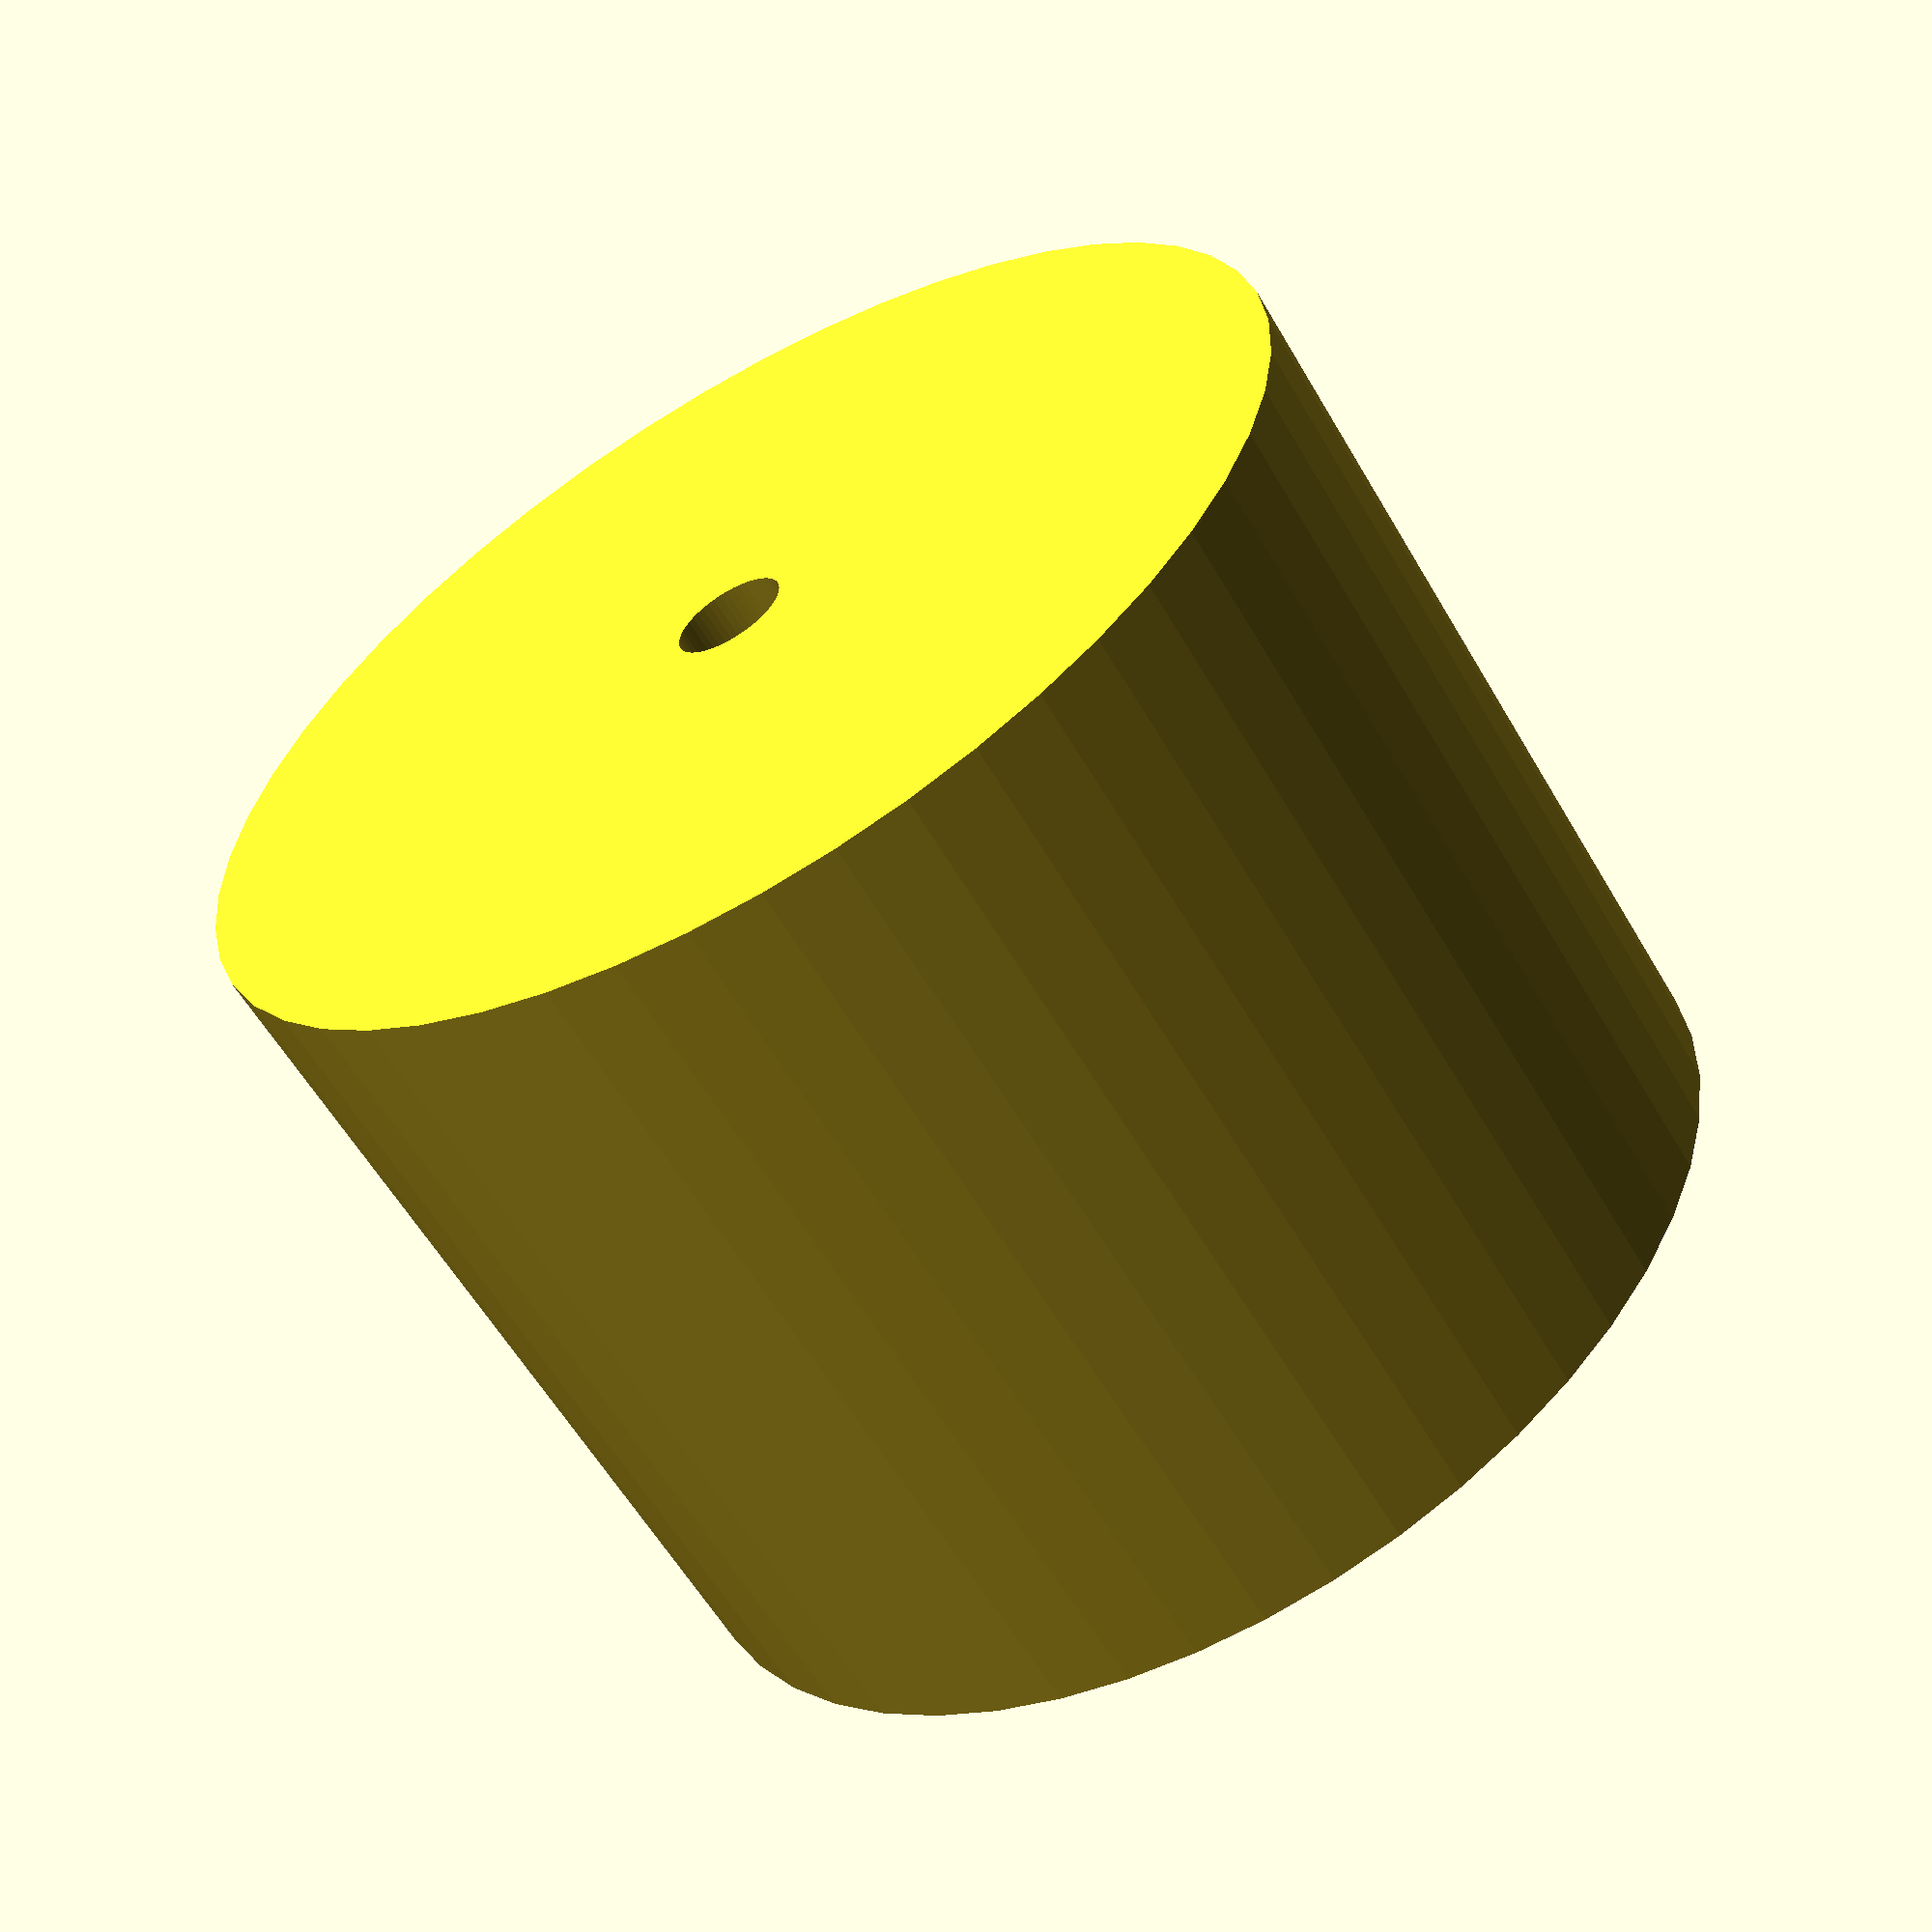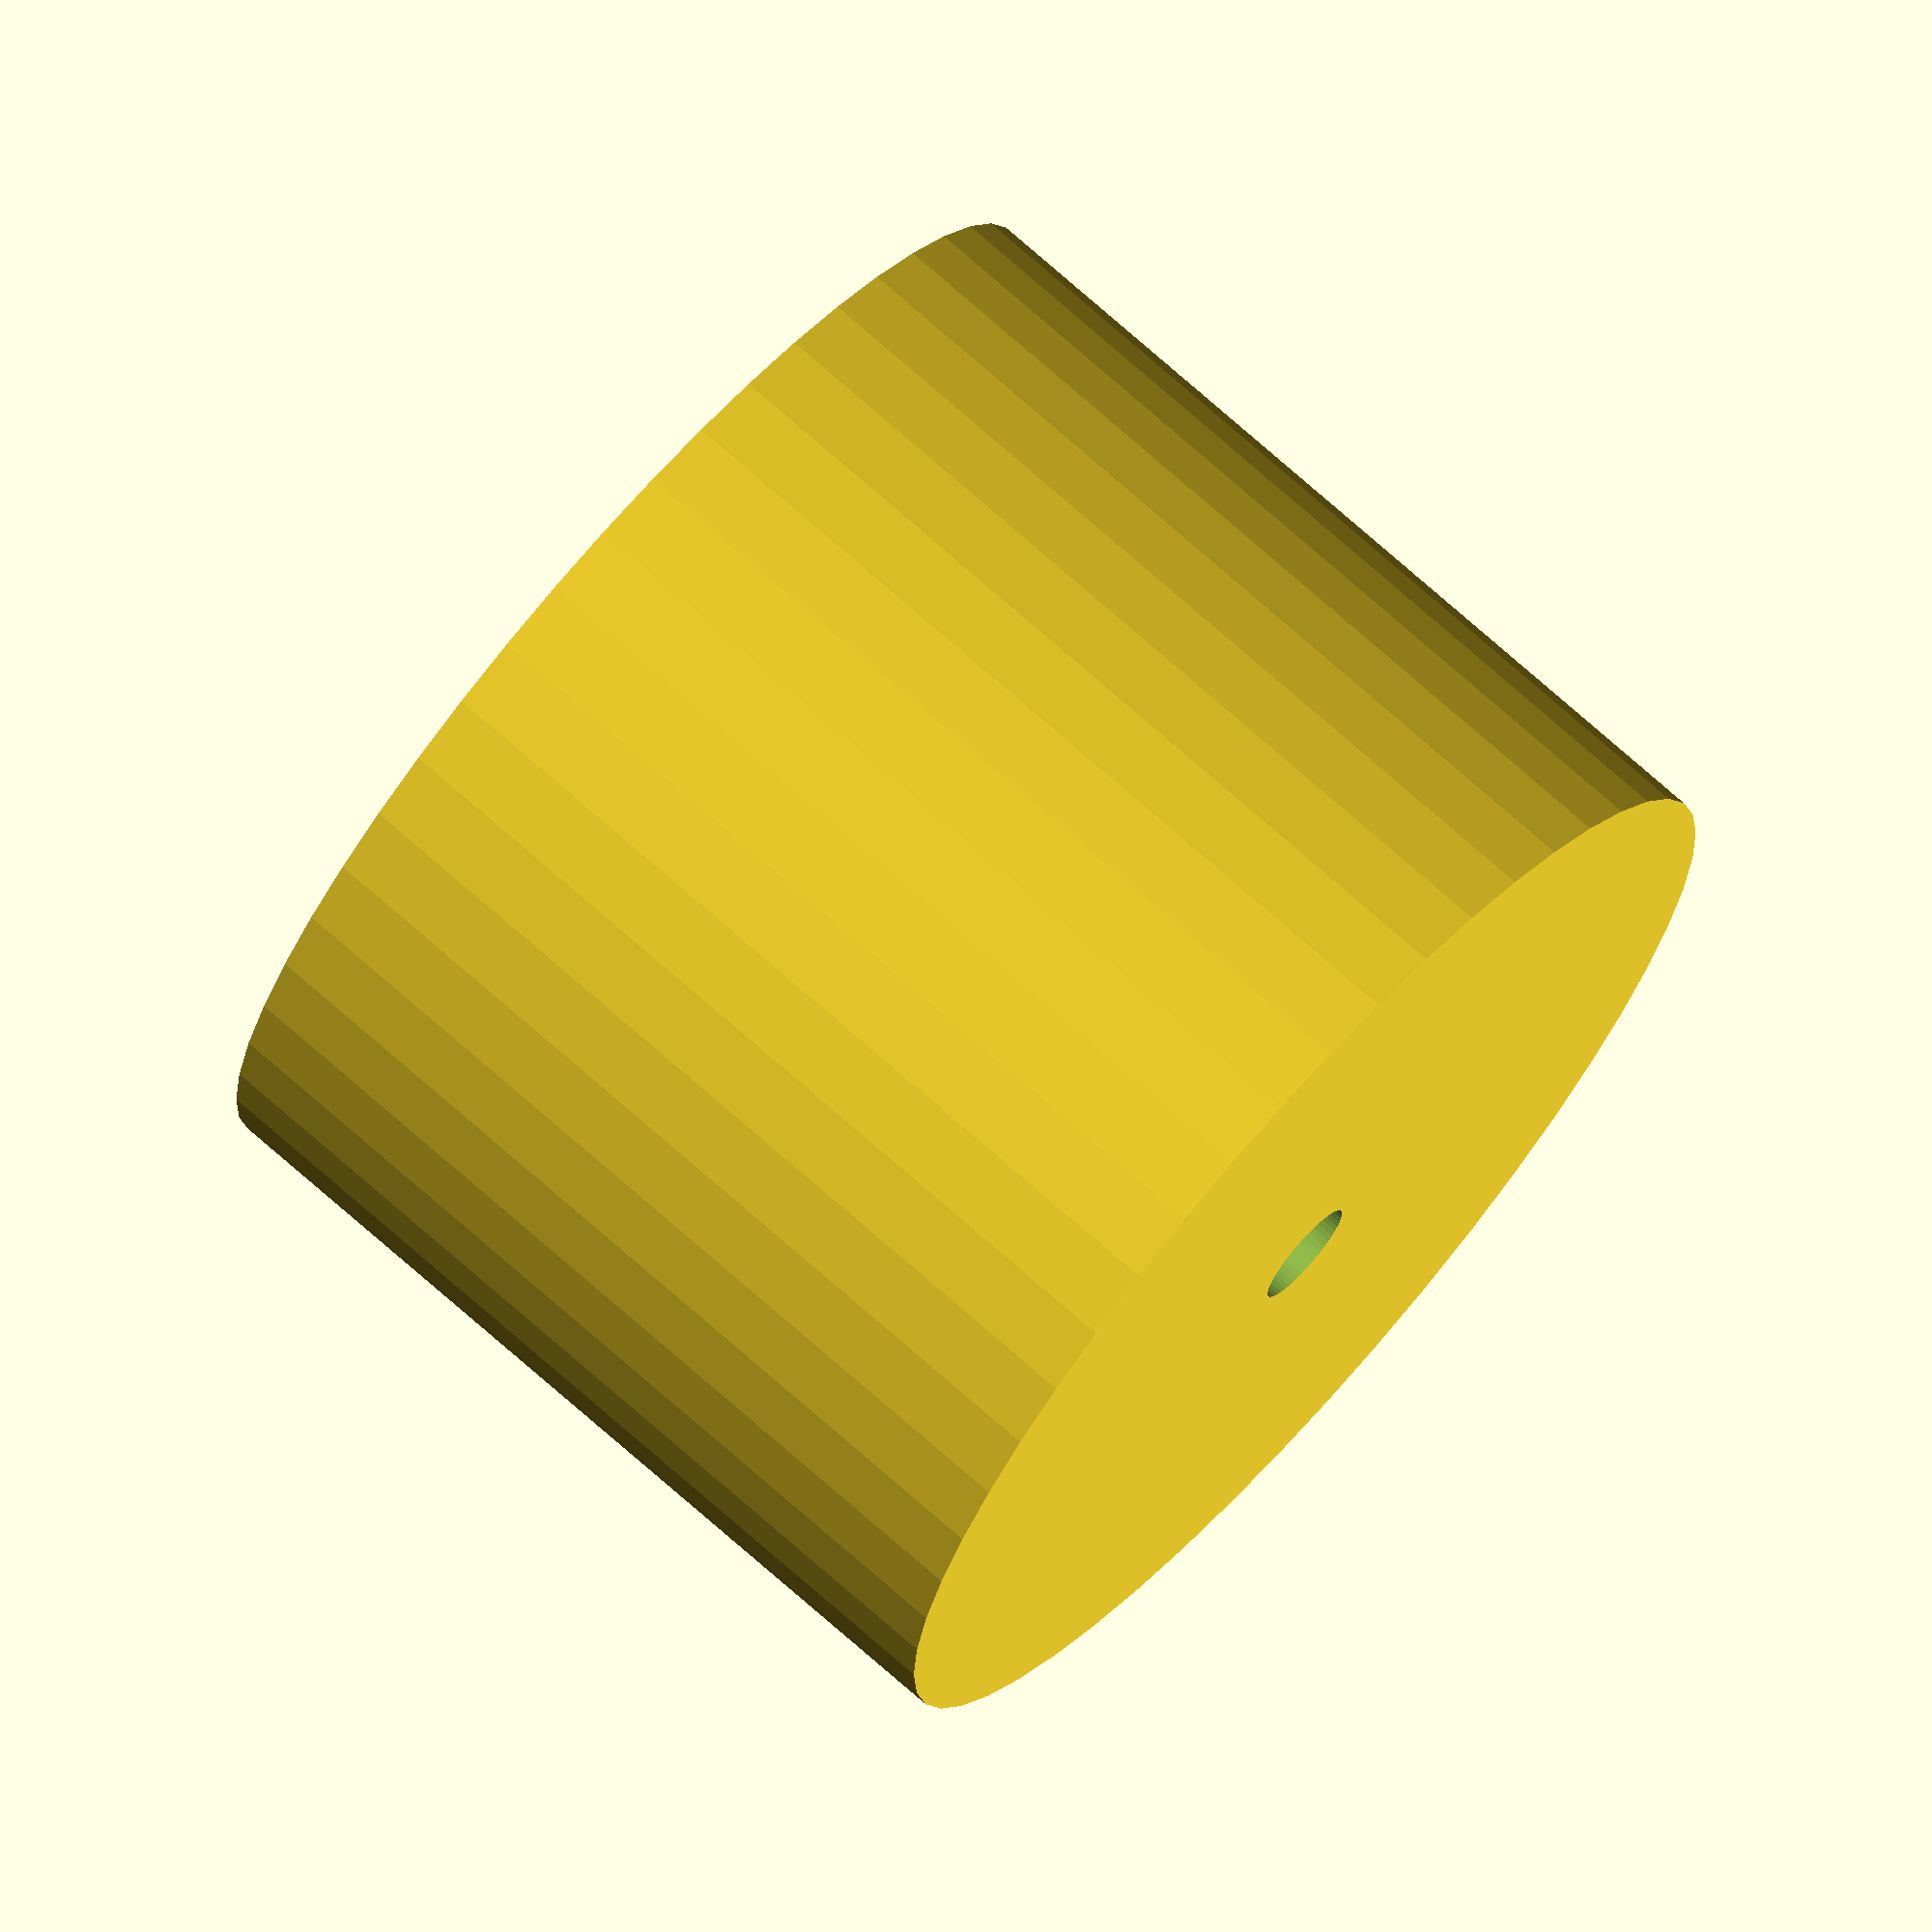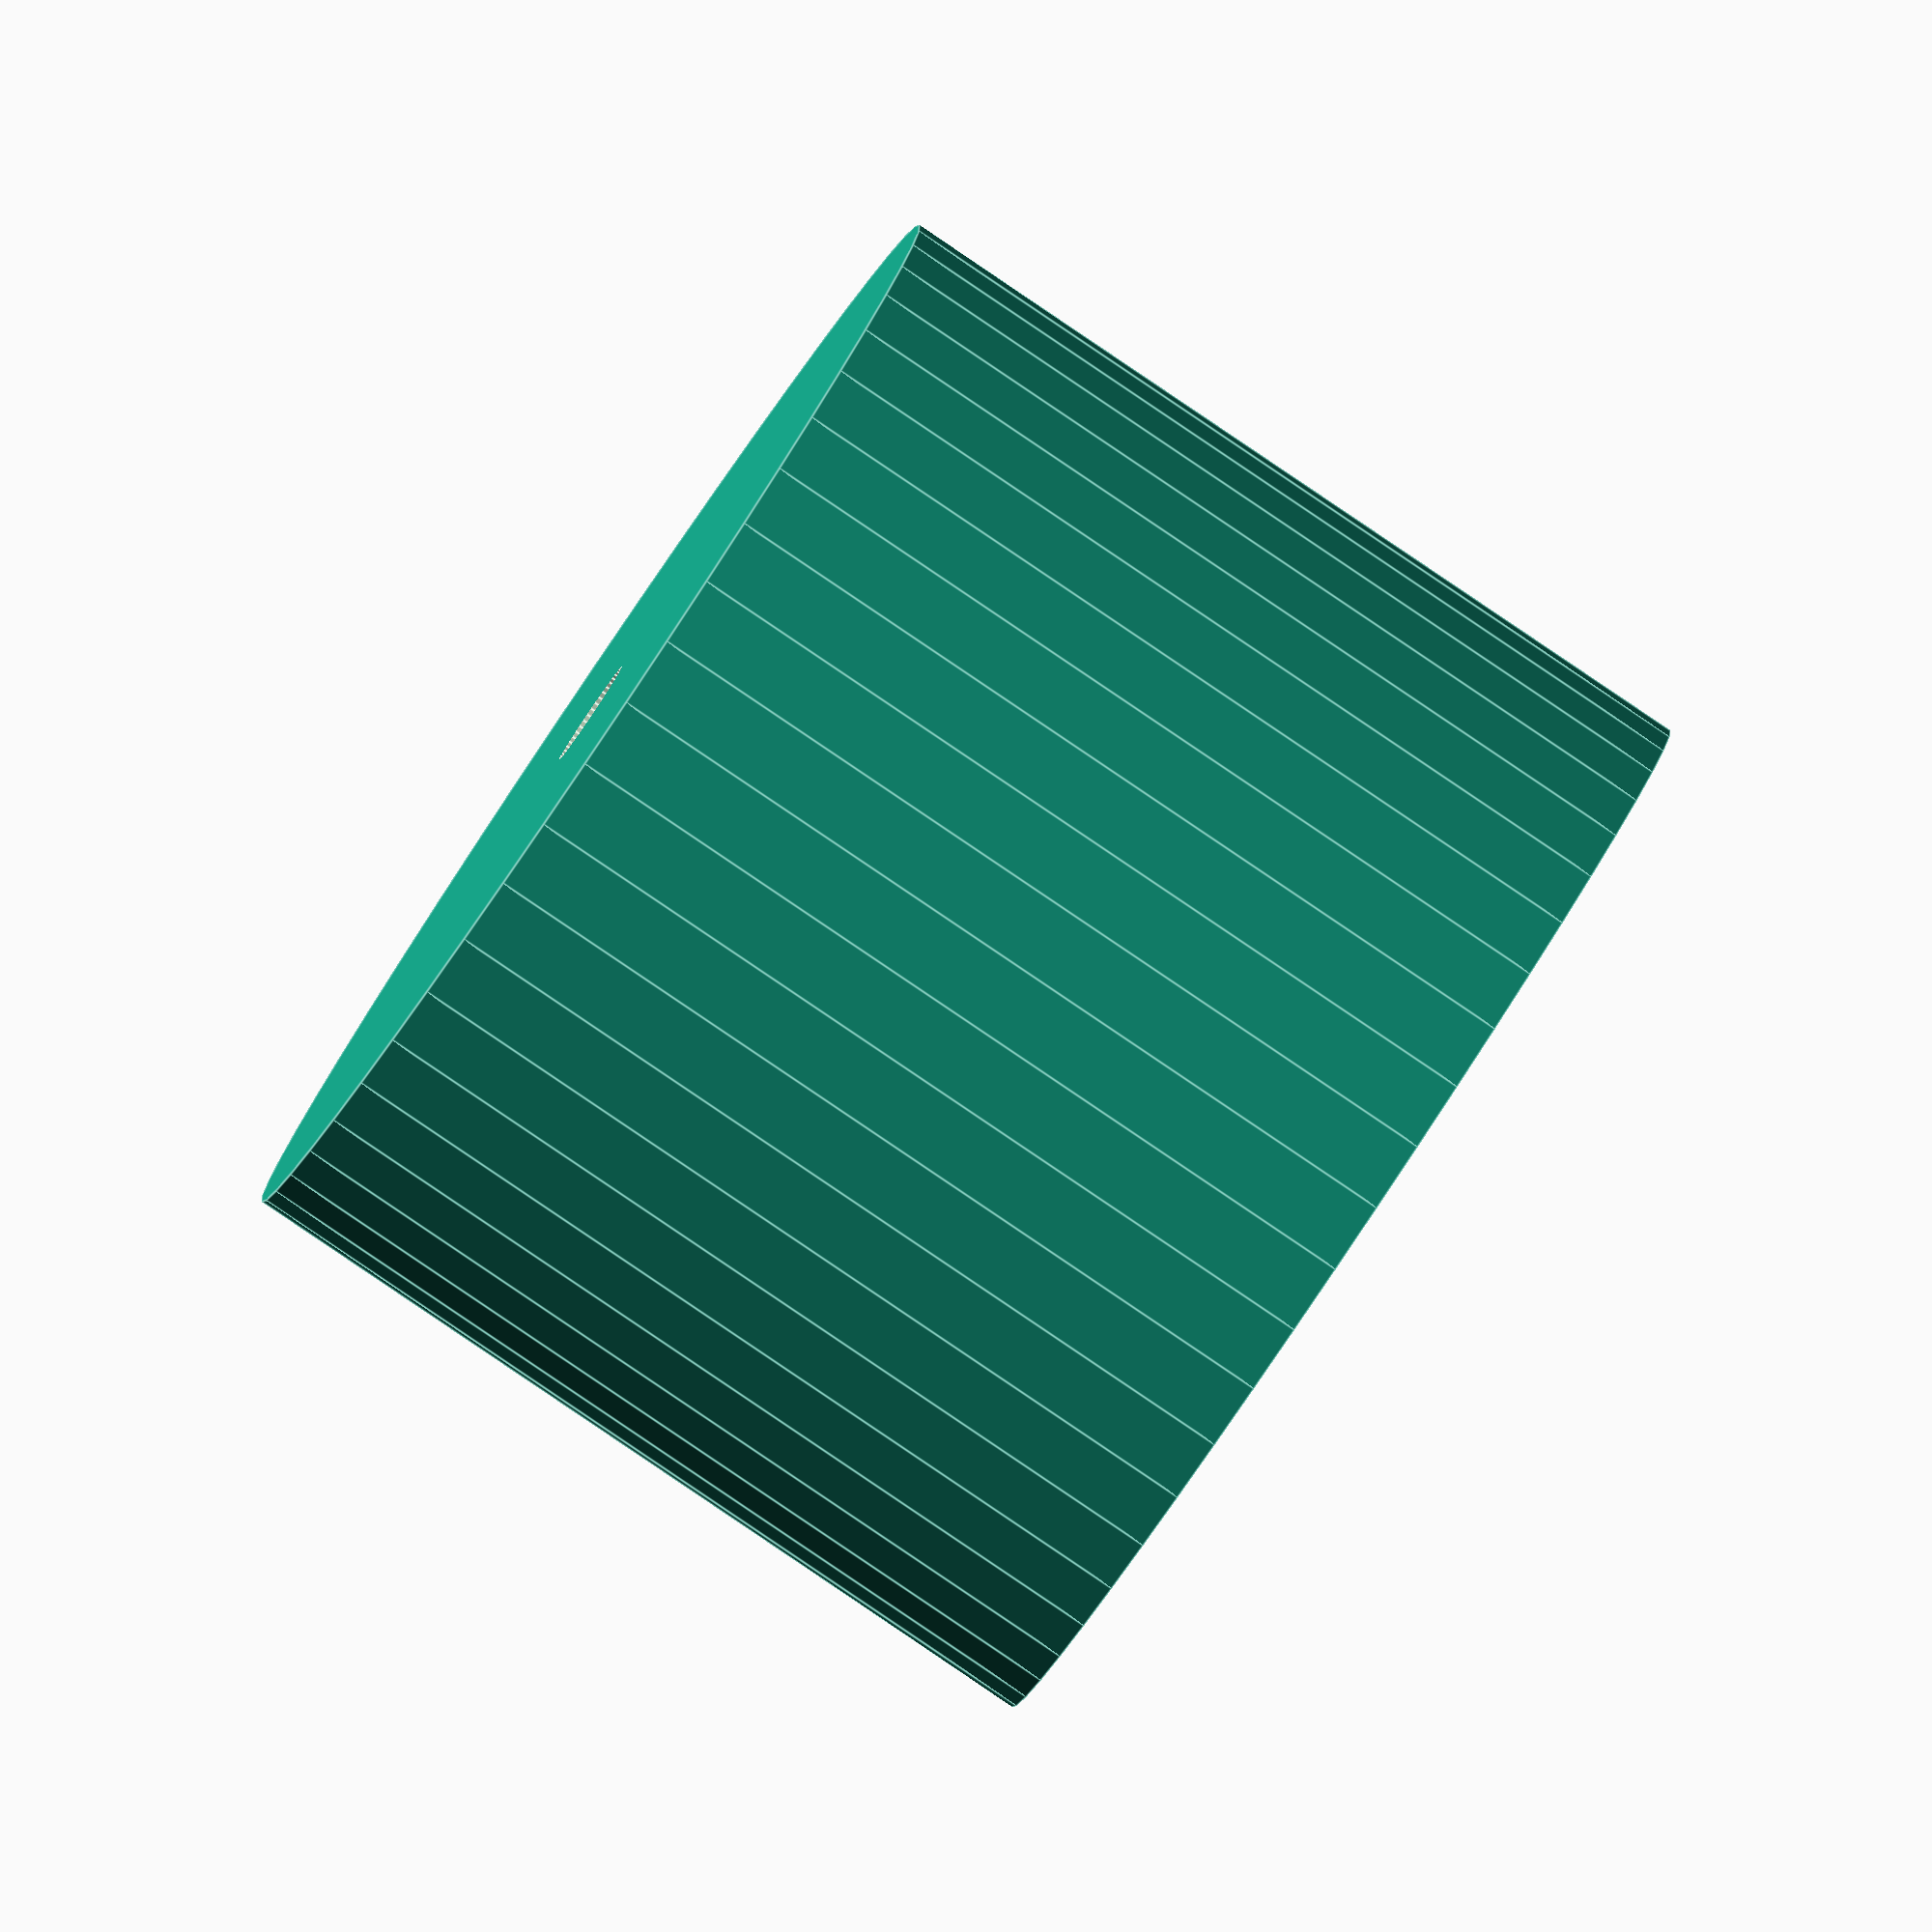
<openscad>
$fn = 50;


difference() {
	union() {
		translate(v = [0, 0, -12.5000000000]) {
			cylinder(h = 25, r = 16.2500000000);
		}
	}
	union() {
		translate(v = [0, 0, -100.0000000000]) {
			cylinder(h = 200, r = 1.5500000000);
		}
	}
}
</openscad>
<views>
elev=239.1 azim=312.0 roll=329.9 proj=p view=solid
elev=107.0 azim=129.7 roll=228.4 proj=o view=solid
elev=85.9 azim=40.6 roll=56.0 proj=o view=edges
</views>
